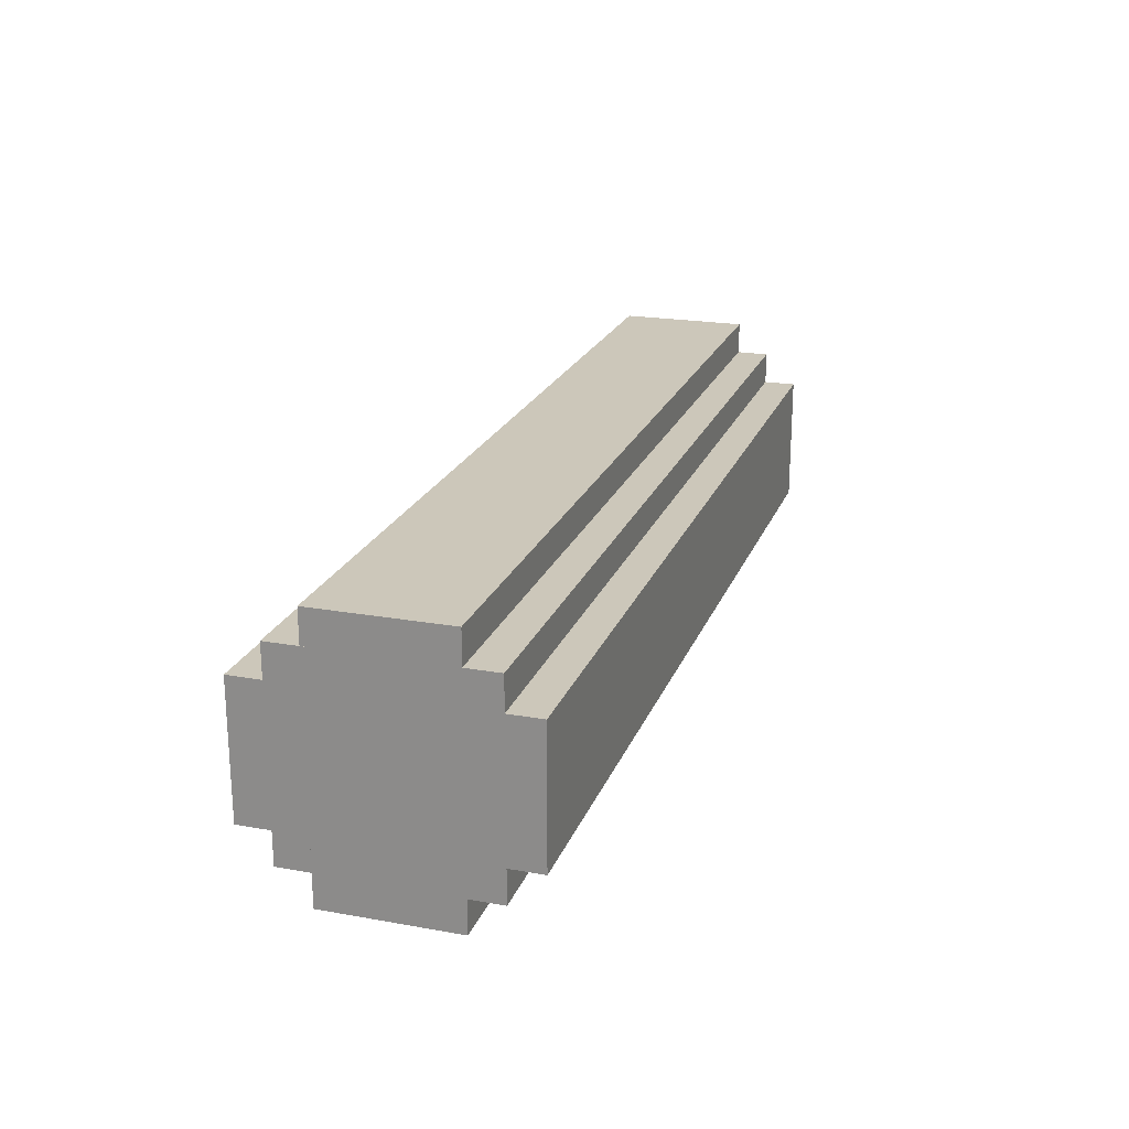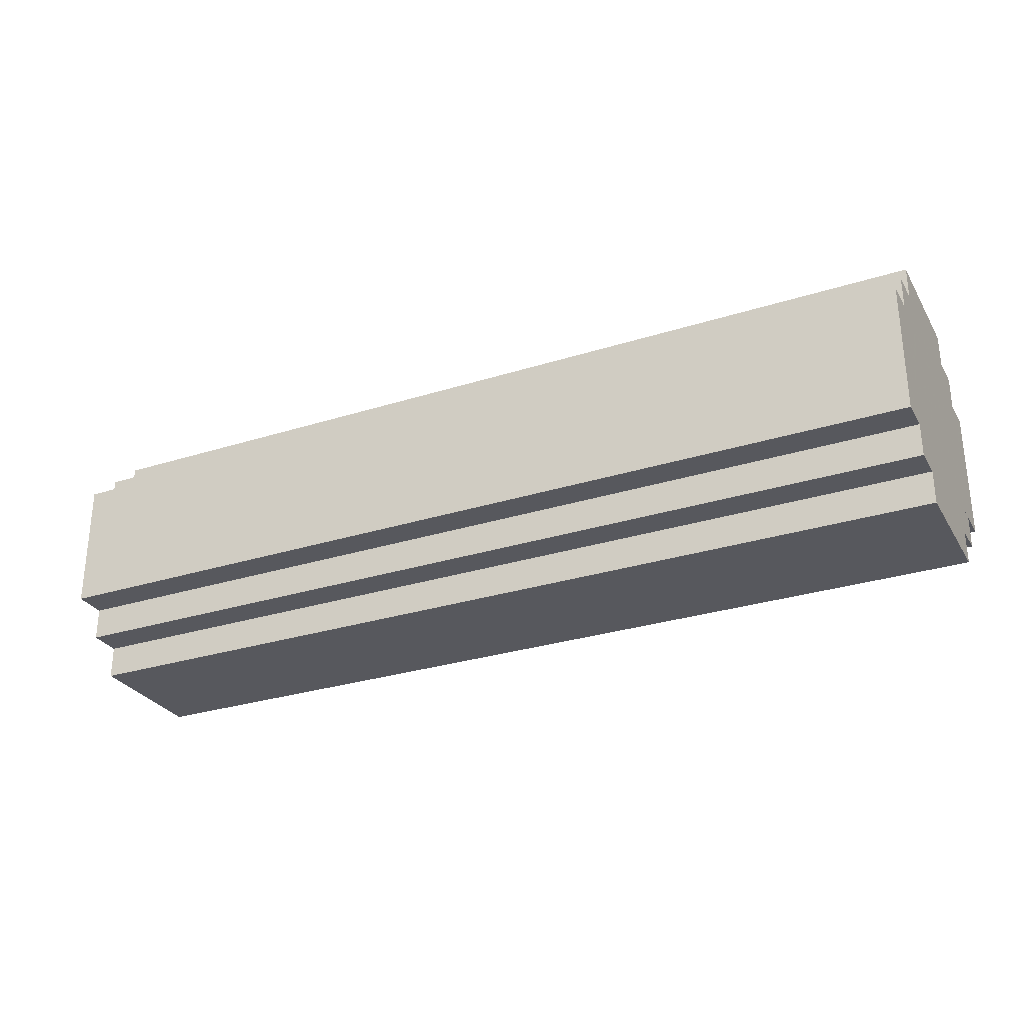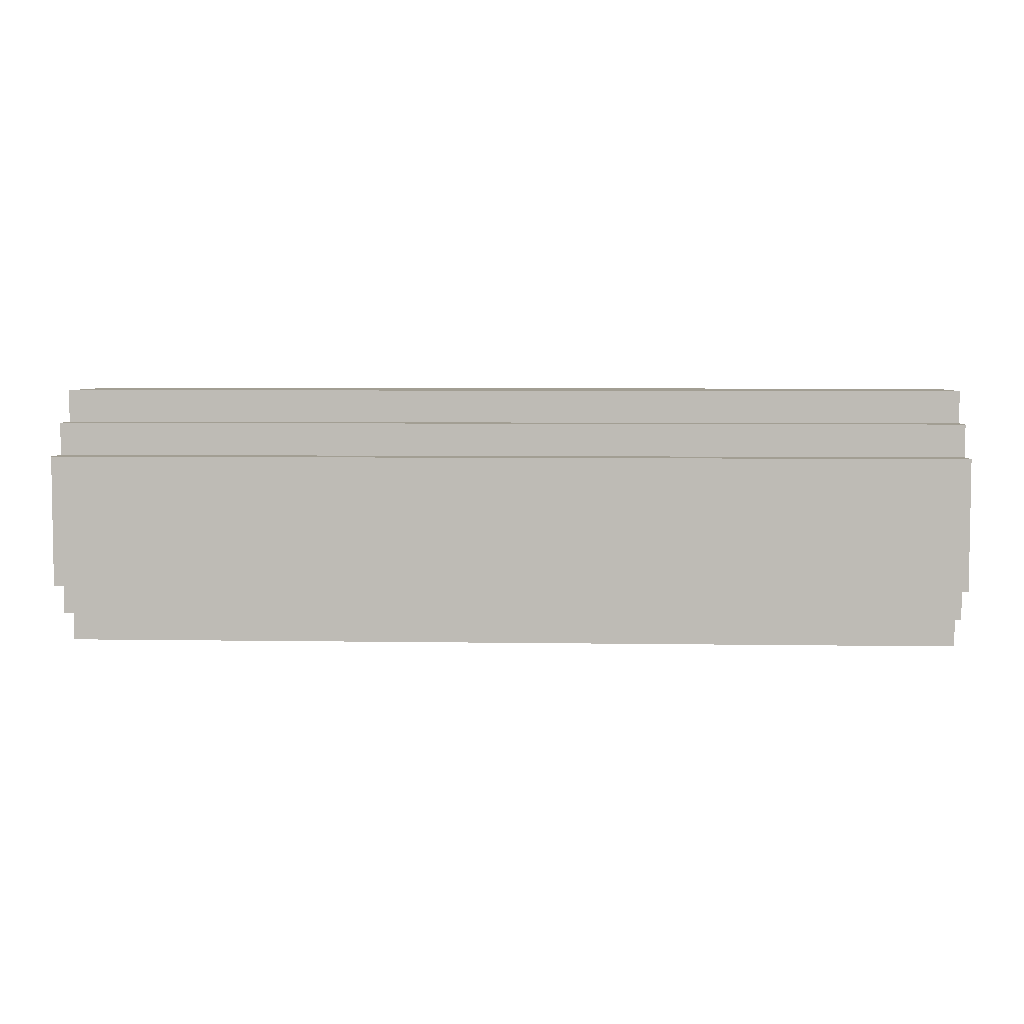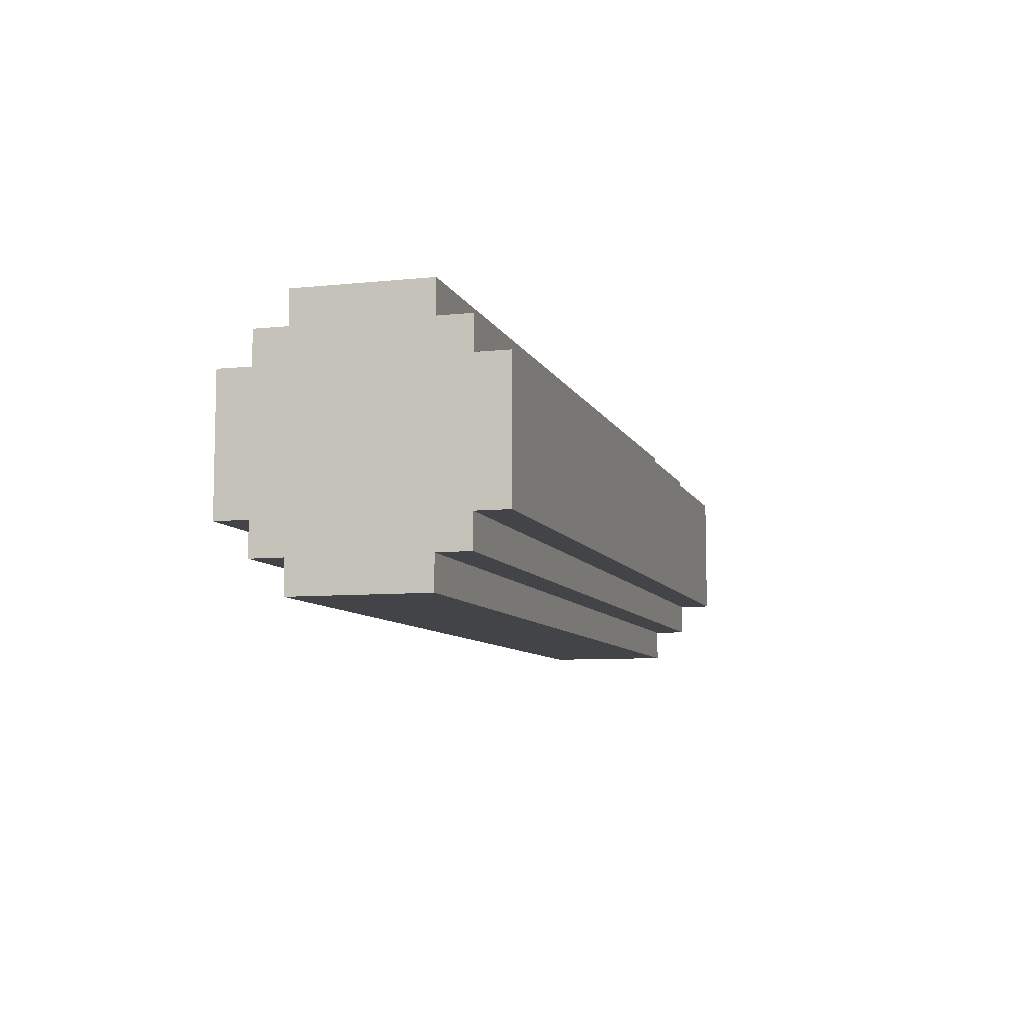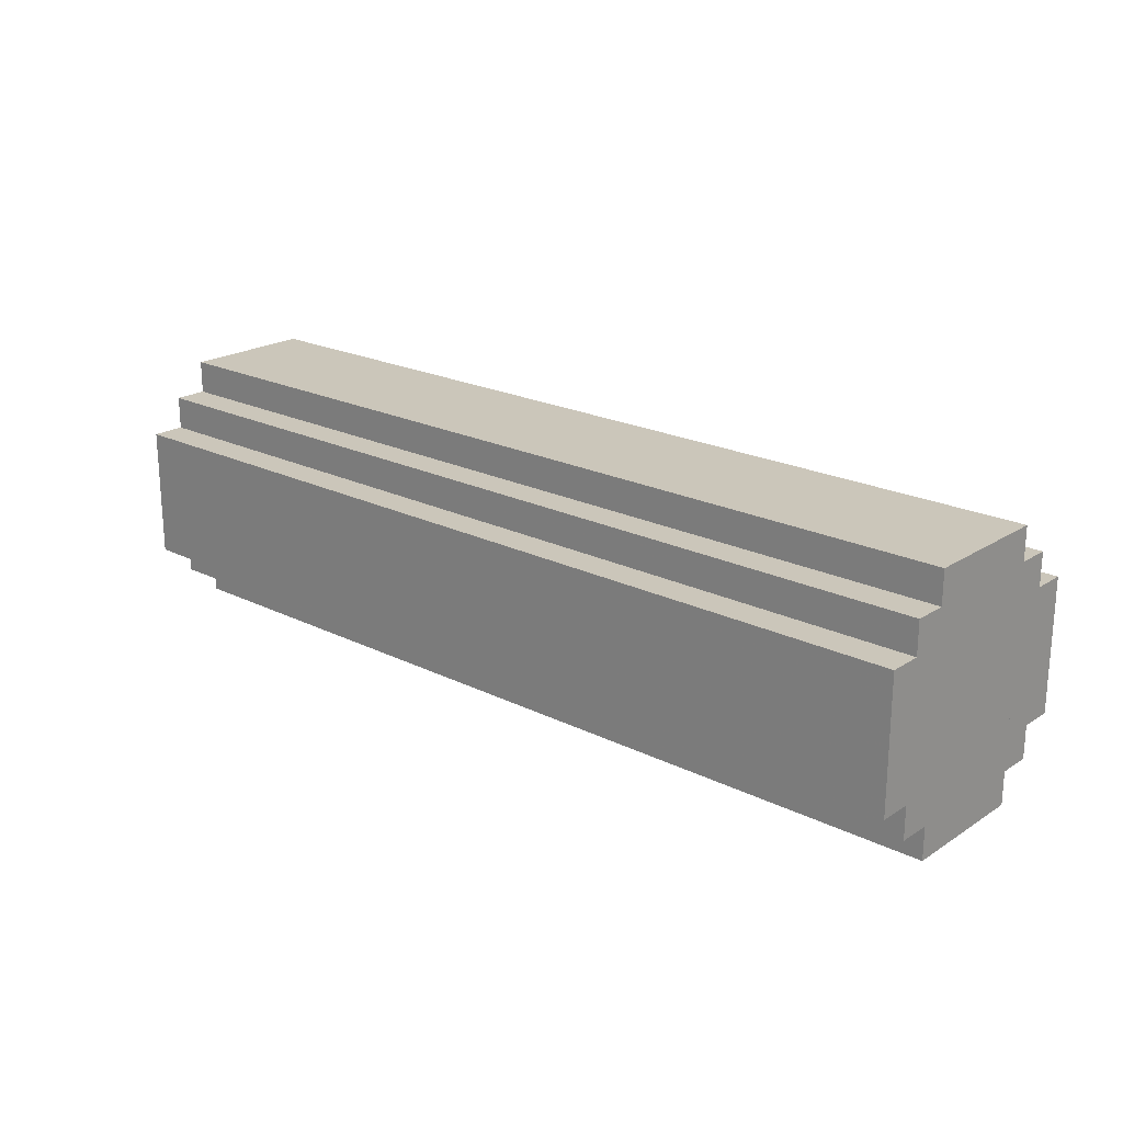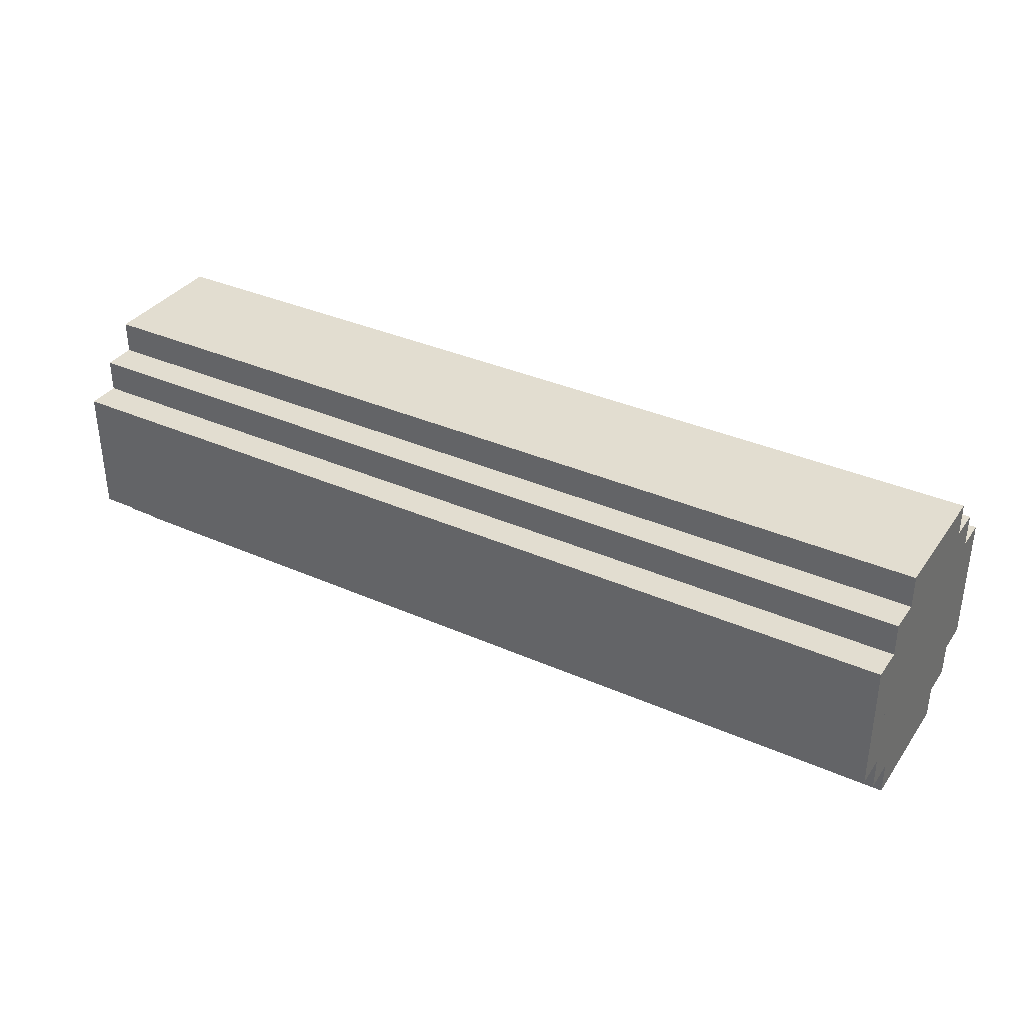
<metadata>
{"format":"obj","ext":"obj","renderer":"f3d","projection":"perspective","resolution":1024,"background":"white","views":[{"elev":21.5,"azim":107.5,"up":"+Z"},{"elev":-28.9,"azim":25.3,"up":"+Z"},{"elev":5.0,"azim":2.9,"up":"+Y"},{"elev":-8.1,"azim":105.9,"up":"+Y"},{"elev":21.2,"azim":-138.6,"up":"+Y"},{"elev":35.2,"azim":30.4,"up":"+Z"}]}
</metadata>
<code>
o Shape1
v 0 1.275 0
v -0.875 1.275 0
v -0.875 1.462 0
v 0 1.462 0
v -0.875 1.275 0.1875
v 0 1.275 0.1875
v 0 1.462 0.1875
v -0.875 1.462 0.1875
f 1 2 3 4
f 5 6 7 8
f 4 3 8 7
f 6 5 2 1
f 6 1 4 7
f 2 5 8 3
o Shape2
v 0 1.306 -0.03125
v -0.875 1.306 -0.03125
v -0.875 1.431 -0.03125
v 0 1.431 -0.03125
v -0.875 1.306 0.03125
v 0 1.306 0.03125
v 0 1.431 0.03125
v -0.875 1.431 0.03125
f 9 10 11 12
f 13 14 15 16
f 12 11 16 15
f 14 13 10 9
f 14 9 12 15
f 10 13 16 11
o Shape3
v 0 1.306 0.1562
v -0.875 1.306 0.1562
v -0.875 1.431 0.1562
v 0 1.431 0.1562
v -0.875 1.306 0.2188
v 0 1.306 0.2188
v 0 1.431 0.2188
v -0.875 1.431 0.2188
f 17 18 19 20
f 21 22 23 24
f 20 19 24 23
f 22 21 18 17
f 22 17 20 23
f 18 21 24 19
o Shape4
v 0 1.244 0.03125
v -0.875 1.244 0.03125
v -0.875 1.306 0.03125
v 0 1.306 0.03125
v -0.875 1.244 0.1562
v 0 1.244 0.1562
v 0 1.306 0.1562
v -0.875 1.306 0.1562
f 25 26 27 28
f 29 30 31 32
f 28 27 32 31
f 30 29 26 25
f 30 25 28 31
f 26 29 32 27
o Shape5
v 0 1.431 0.03125
v -0.875 1.431 0.03125
v -0.875 1.494 0.03125
v 0 1.494 0.03125
v -0.875 1.431 0.1562
v 0 1.431 0.1562
v 0 1.494 0.1562
v -0.875 1.494 0.1562
f 33 34 35 36
f 37 38 39 40
f 36 35 40 39
f 38 37 34 33
f 38 33 36 39
f 34 37 40 35

</code>
